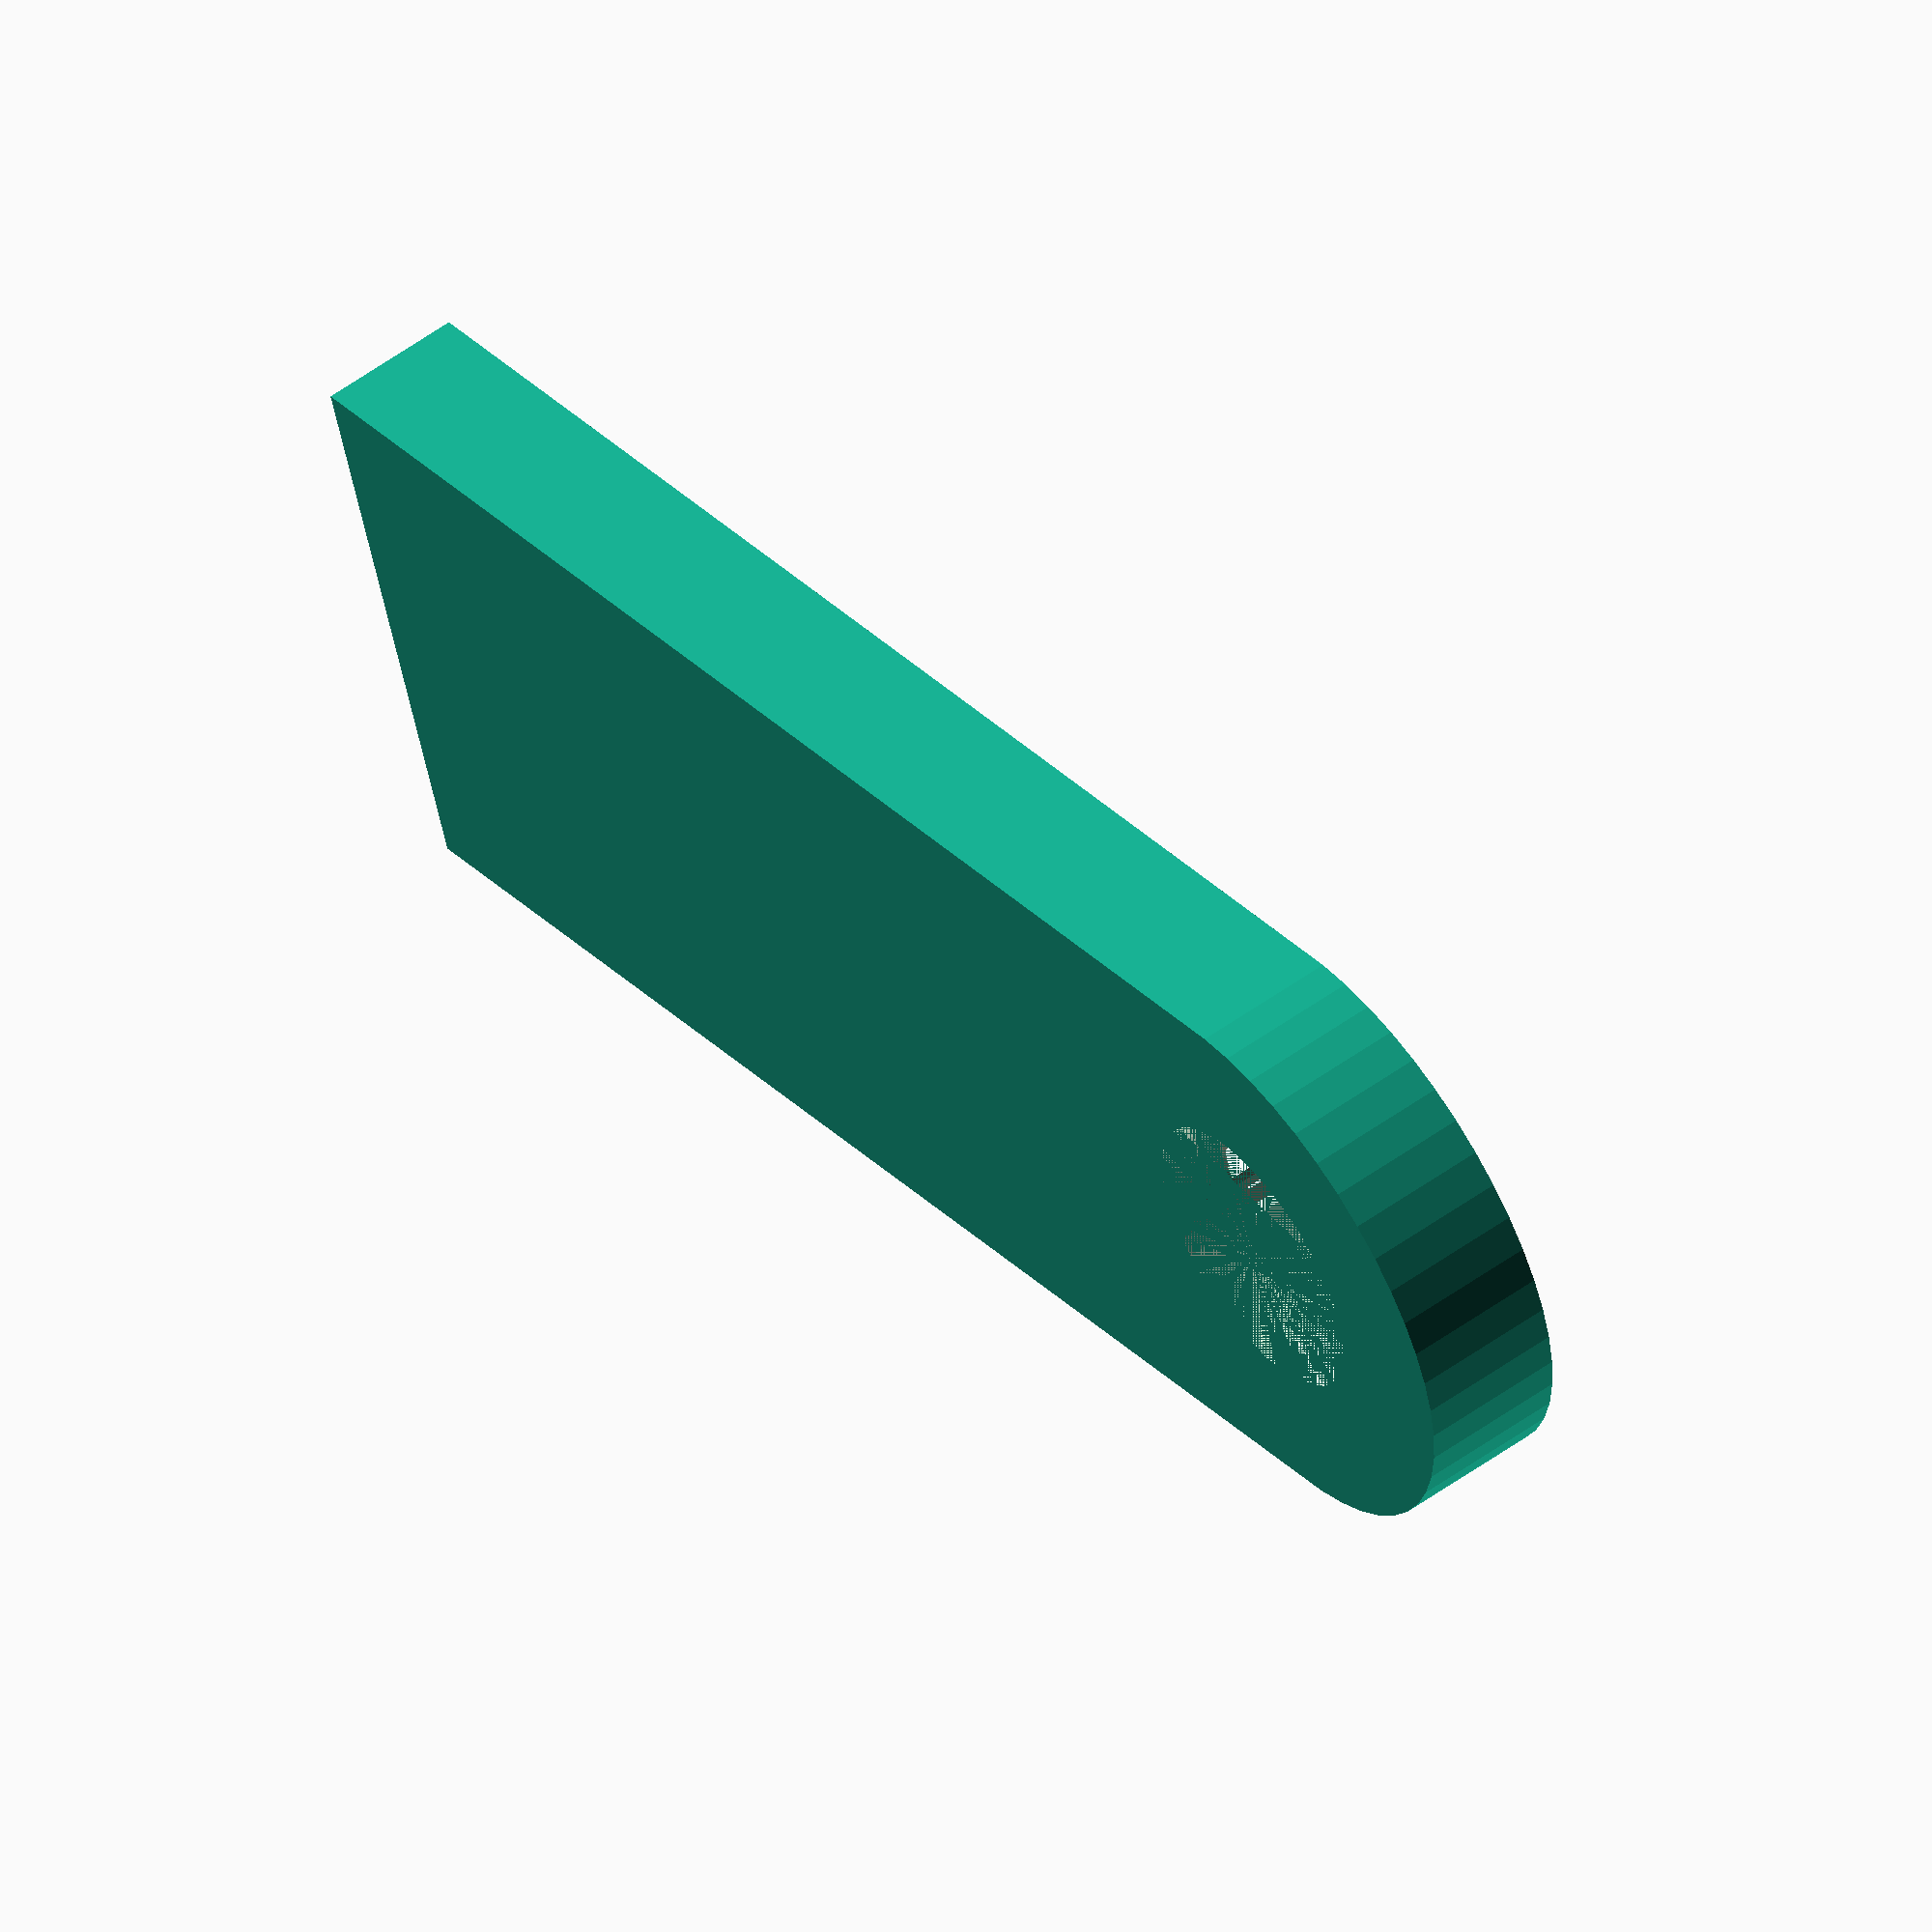
<openscad>
$fn = 50;
x = 20;
y = x;//y for cube only
z = 5;
radius = y/2;

difference()
{
    hull()
    {
        cube([x, y, z]);
        translate([50, 10, 0])
        cylinder(r = radius, h = z);
    }
    
    translate([5, y/4, z/2])
    linear_extrude(5)    
    text("Parmita",  font = "Avenir Next Condensed:style=Regular"); 
    
    translate([50, 10, 0])
    cylinder(r=radius/2, h = z);
}



</openscad>
<views>
elev=305.5 azim=198.7 roll=232.4 proj=o view=solid
</views>
